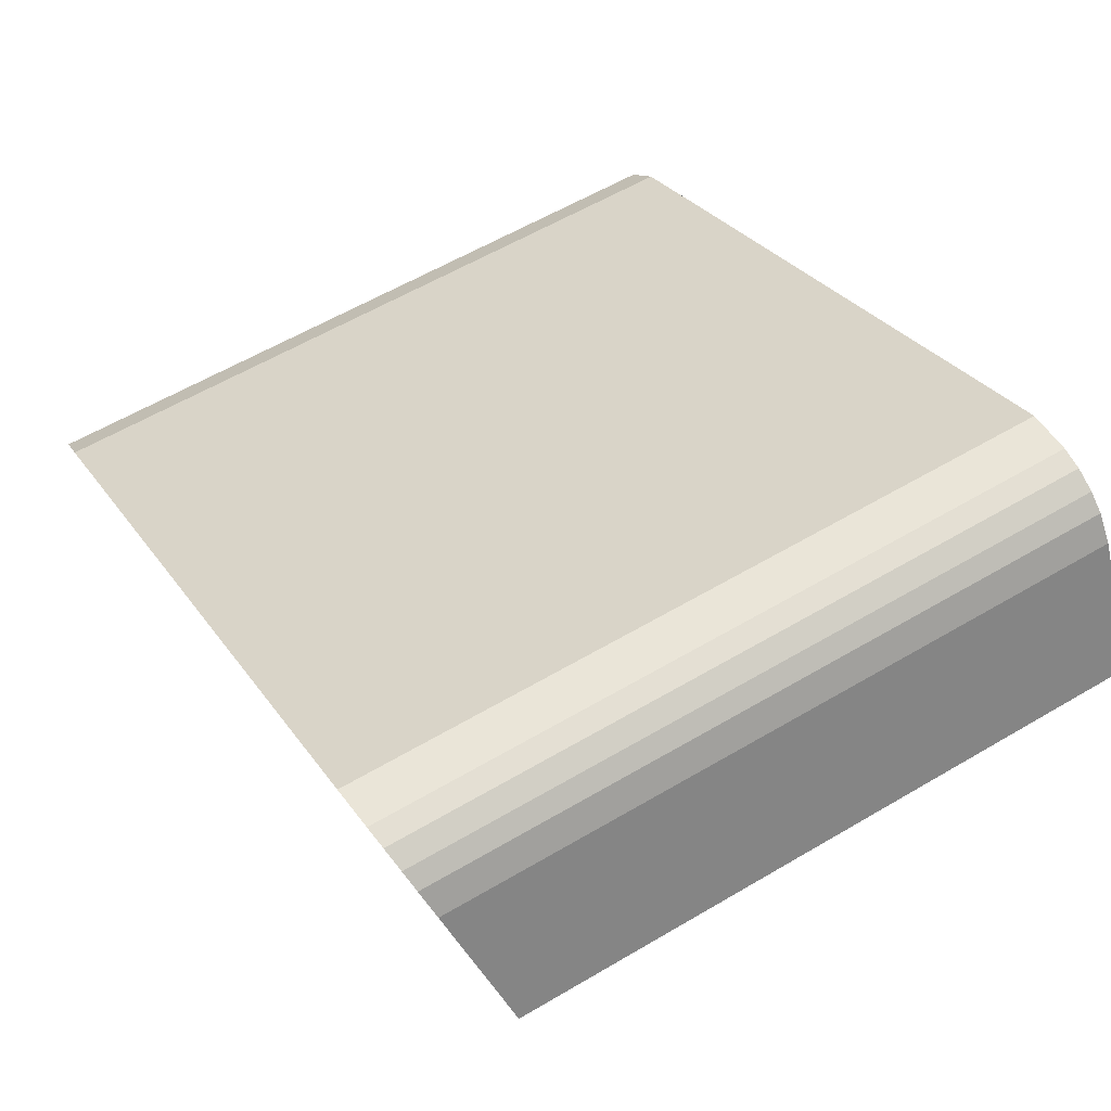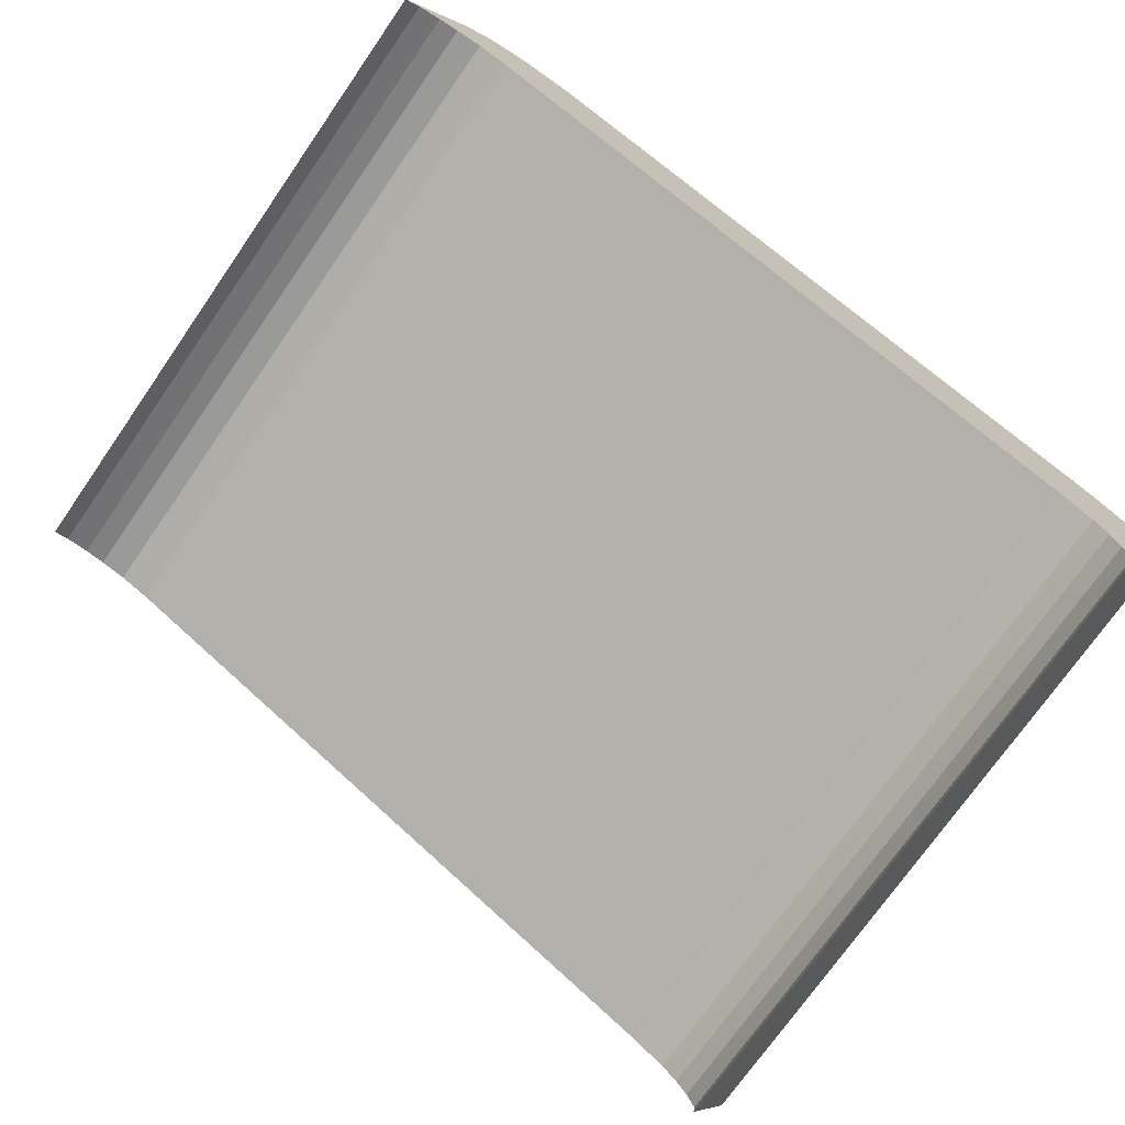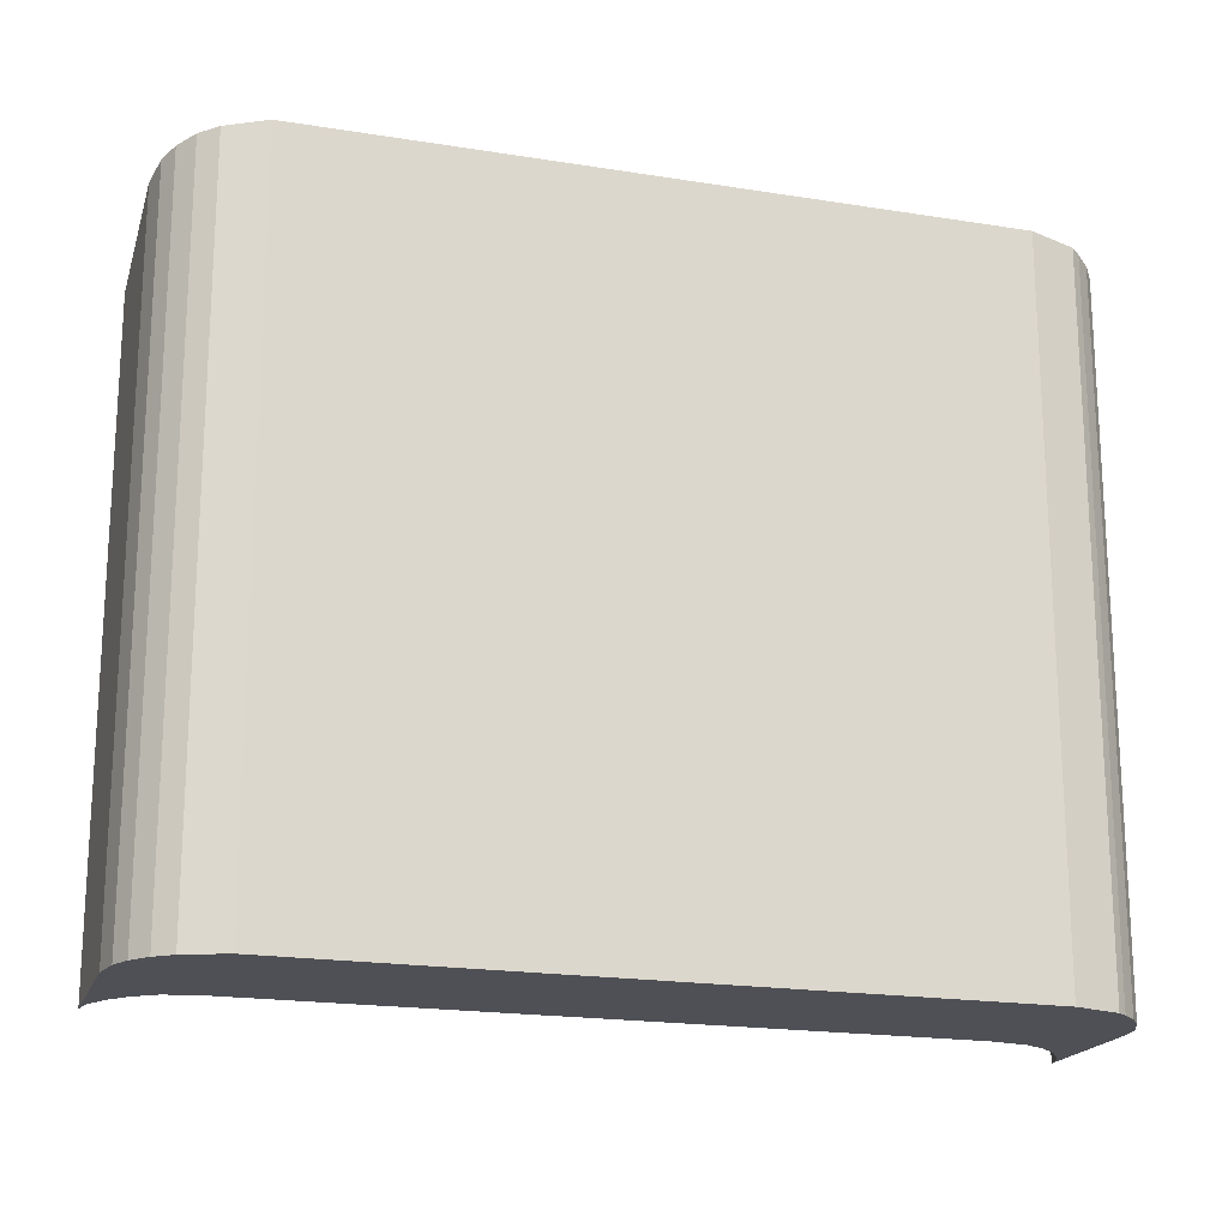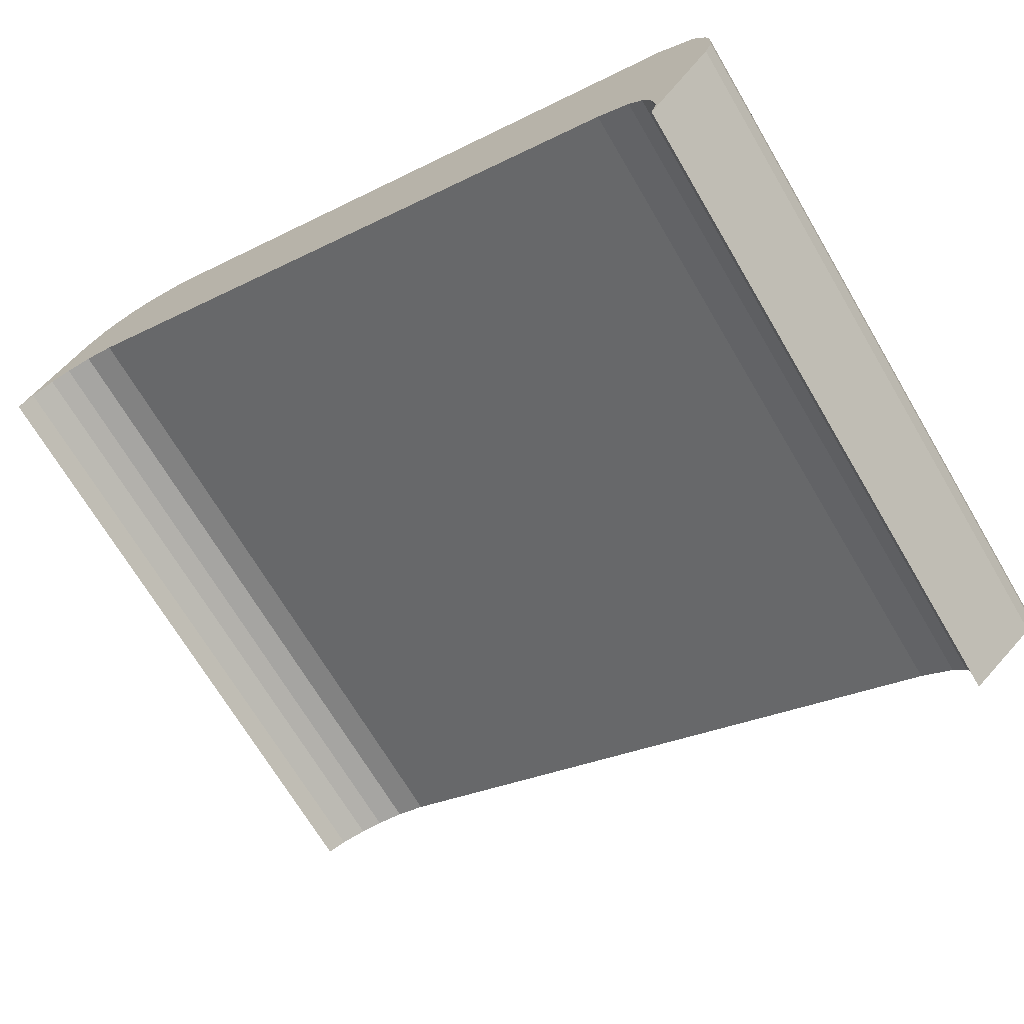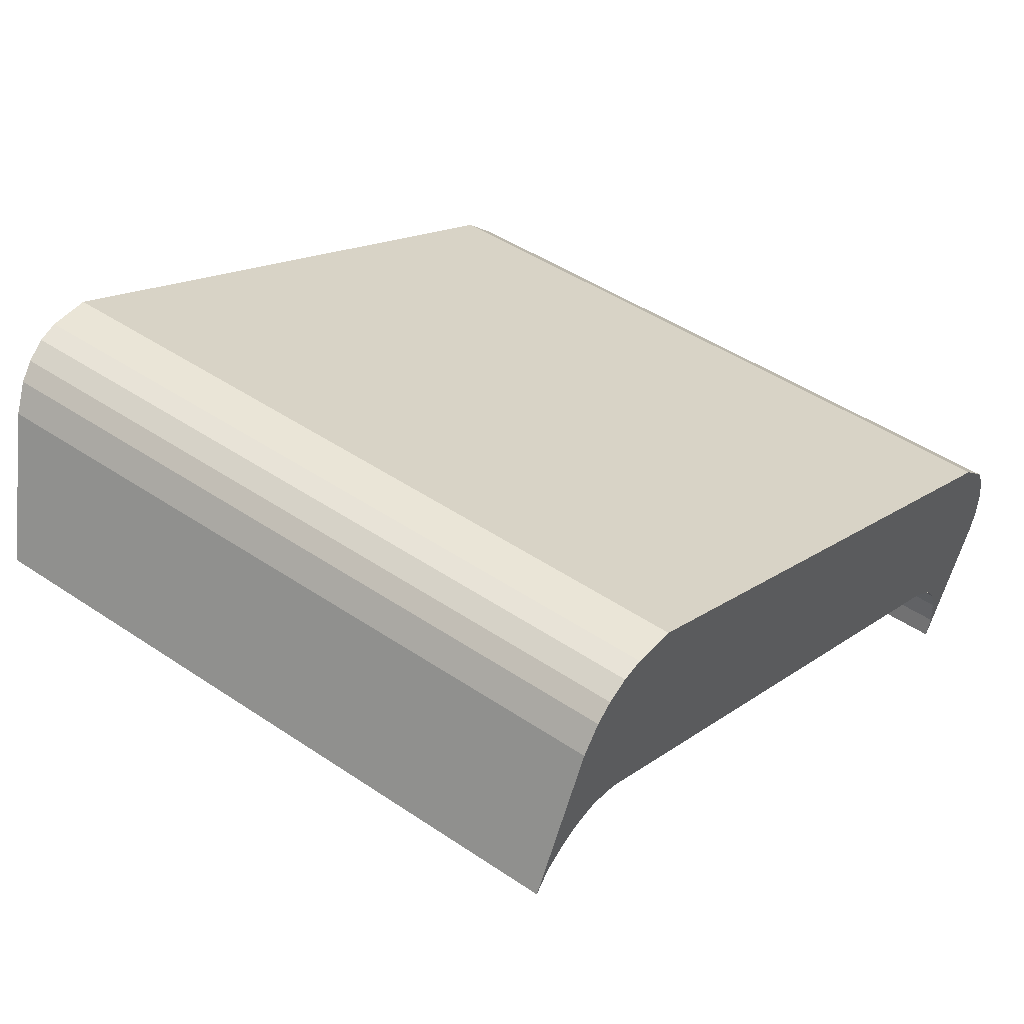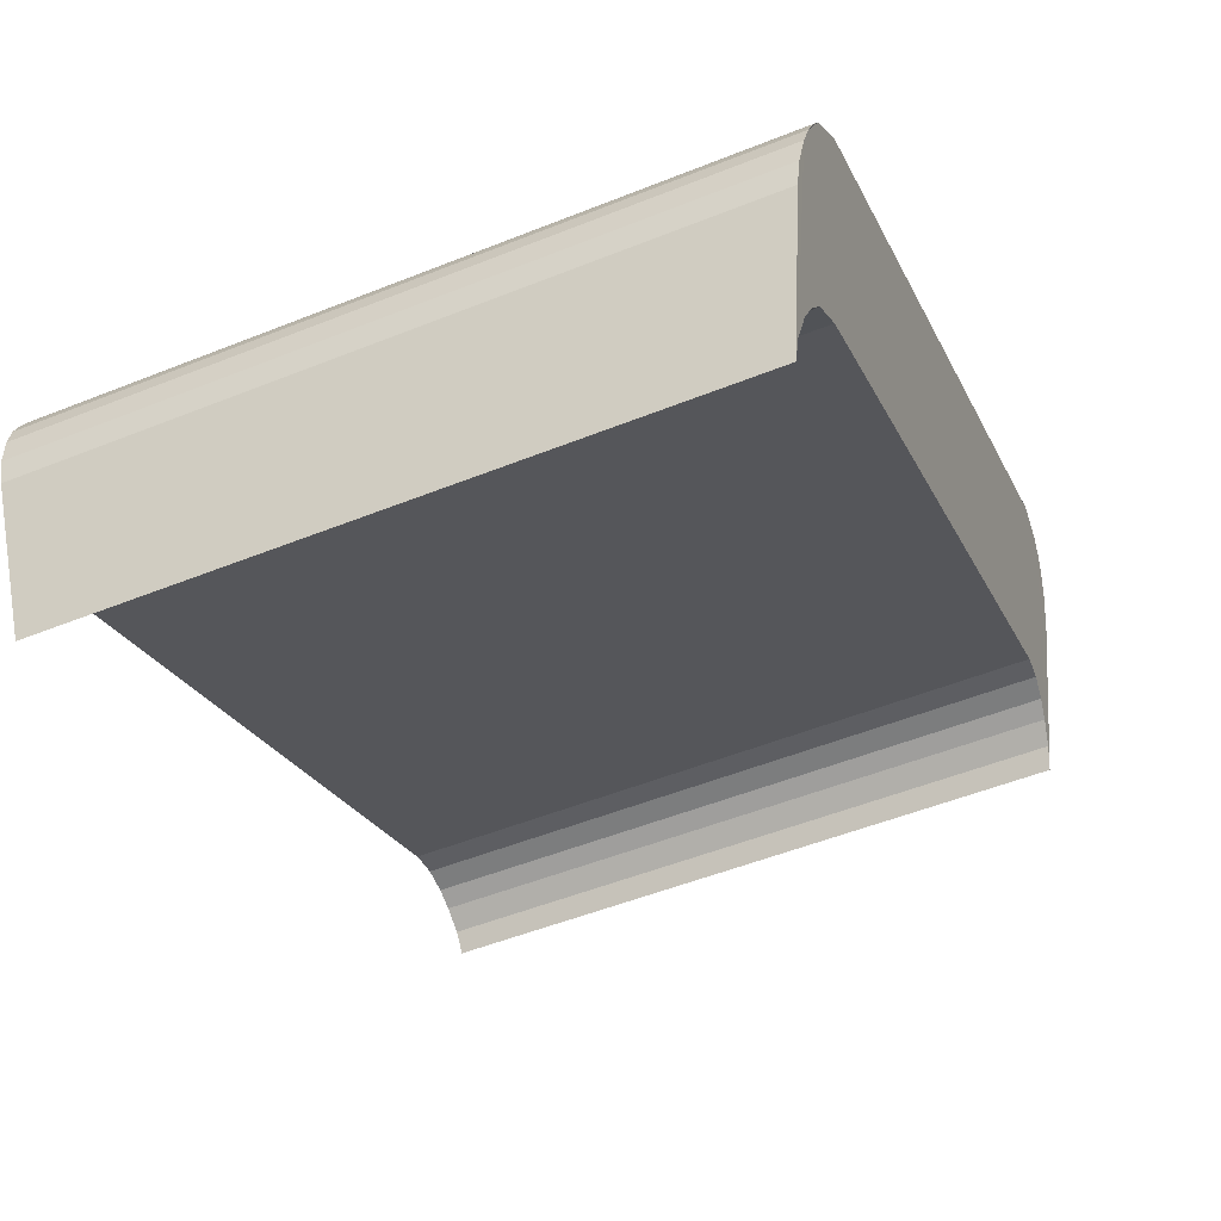
<metadata>
{"format":"obj","ext":"obj","renderer":"f3d","projection":"perspective","resolution":1024,"background":"white","views":[{"elev":59.4,"azim":-121.2,"up":"+Z"},{"elev":-72.7,"azim":-34.7,"up":"+Z"},{"elev":-19.4,"azim":9.8,"up":"+Y"},{"elev":-69.7,"azim":30.6,"up":"+Z"},{"elev":47.1,"azim":-52.7,"up":"+Z"},{"elev":-53.0,"azim":113.1,"up":"+Z"}]}
</metadata>
<code>
v  1.853 19.31 3.735
v  0.419 18.47 0.514
v  0 18.32 1.122e-15
v  2.386 19.51 4.43
v  1.066 18.62 0.902
v  2.863 19.64 4.793
v  1.646 18.73 1.127
v  3.46 19.76 5.067
v  2.385 18.83 1.216
v  4.07 19.84 5.166
v  5.292 19.95 5.062
v  3.219 18.88 1.021
v  12.06 18.88 -3.396
v  12.06 19.95 1.664
v  15.11 19.95 0.135
v  15.15 18.88 -4.944
v  22.75 19.95 -3.706
v  20.62 18.89 -7.676
v  21.52 18.84 -8.353
v  23.75 19.86 -4.645
v  21.89 18.76 -8.908
v  24.08 19.72 -5.481
v  22.12 18.64 -9.564
v  22.2 18.48 -10.39
v  24.16 19.61 -6.034
v  24.13 19.45 -6.786
v  22.04 18.33 -11
v  23.92 19.3 -7.391
v  23.75 2.844e-16 -4.645
v  23.89 19.81 -4.954
v  23.89 3.033e-16 -4.954
v  22.75 2.269e-16 -3.706
v  5.292 -3.1e-16 5.062
v  12.06 -1.019e-16 1.664
v  15.11 -8.266e-18 0.135
v  24.08 3.356e-16 -5.481
v  24.16 3.695e-16 -6.034
v  24.13 4.155e-16 -6.786
v  23.92 4.526e-16 -7.391
v  22.04 6.738e-16 -11
v  1.066 -5.523e-17 0.902
v  0.419 -3.147e-17 0.514
v  0 0 0
v  22.2 6.365e-16 -10.39
v  22.12 5.856e-16 -9.564
v  21.89 5.455e-16 -8.908
v  21.52 5.115e-16 -8.353
v  20.62 4.7e-16 -7.676
v  3.219 -6.252e-17 1.021
v  15.15 3.027e-16 -4.944
v  12.06 2.079e-16 -3.396
v  2.385 -7.446e-17 1.216
v  1.646 -6.901e-17 1.127
v  1.853 -2.287e-16 3.735
v  2.386 -2.713e-16 4.43
v  2.863 -2.935e-16 4.793
v  3.46 -3.103e-16 5.067
v  4.07 -3.163e-16 5.166
g defaultobject
f 1 2 3
f 2 1 4
f 2 4 5
f 5 4 6
f 5 6 7
f 7 6 8
f 7 8 9
f 9 8 10
f 9 10 11
f 9 11 12
f 12 11 13
f 13 11 14
f 13 14 15
f 13 15 16
f 16 15 17
f 16 17 18
f 18 17 19
f 19 17 20
f 19 20 21
f 21 20 22
f 21 22 23
f 23 22 24
f 24 22 25
f 24 25 26
f 24 26 27
f 27 26 28
f 29 30 20
f 30 29 31
f 32 20 17
f 20 32 29
f 33 14 11
f 14 33 15
f 15 33 17
f 17 33 34
f 17 34 32
f 32 34 35
f 31 22 30
f 22 31 36
f 36 25 22
f 25 36 37
f 37 26 25
f 26 37 38
f 38 28 26
f 28 38 39
f 39 27 28
f 27 39 40
f 41 2 5
f 2 41 42
f 42 3 2
f 3 42 43
f 27 44 24
f 44 27 40
f 24 45 23
f 45 24 44
f 23 46 21
f 46 23 45
f 21 47 19
f 47 21 46
f 19 48 18
f 48 19 47
f 48 16 18
f 16 48 13
f 13 48 12
f 12 48 49
f 49 48 50
f 49 50 51
f 49 9 12
f 9 49 52
f 52 7 9
f 7 52 53
f 53 5 7
f 5 53 41
f 3 54 1
f 54 3 43
f 1 55 4
f 55 1 54
f 4 56 6
f 56 4 55
f 6 57 8
f 57 6 56
f 8 58 10
f 58 8 57
f 10 33 11
f 33 10 58
f 43 55 54
f 55 43 56
f 56 43 57
f 57 43 42
f 57 42 41
f 57 41 58
f 58 41 53
f 58 53 33
f 33 53 52
f 33 52 49
f 33 49 34
f 34 49 51
f 34 51 35
f 35 51 50
f 35 50 32
f 32 50 48
f 32 48 29
f 29 48 47
f 29 47 31
f 31 47 46
f 31 46 36
f 36 46 45
f 36 45 37
f 37 45 38
f 38 45 44
f 38 44 39
f 39 44 40

</code>
